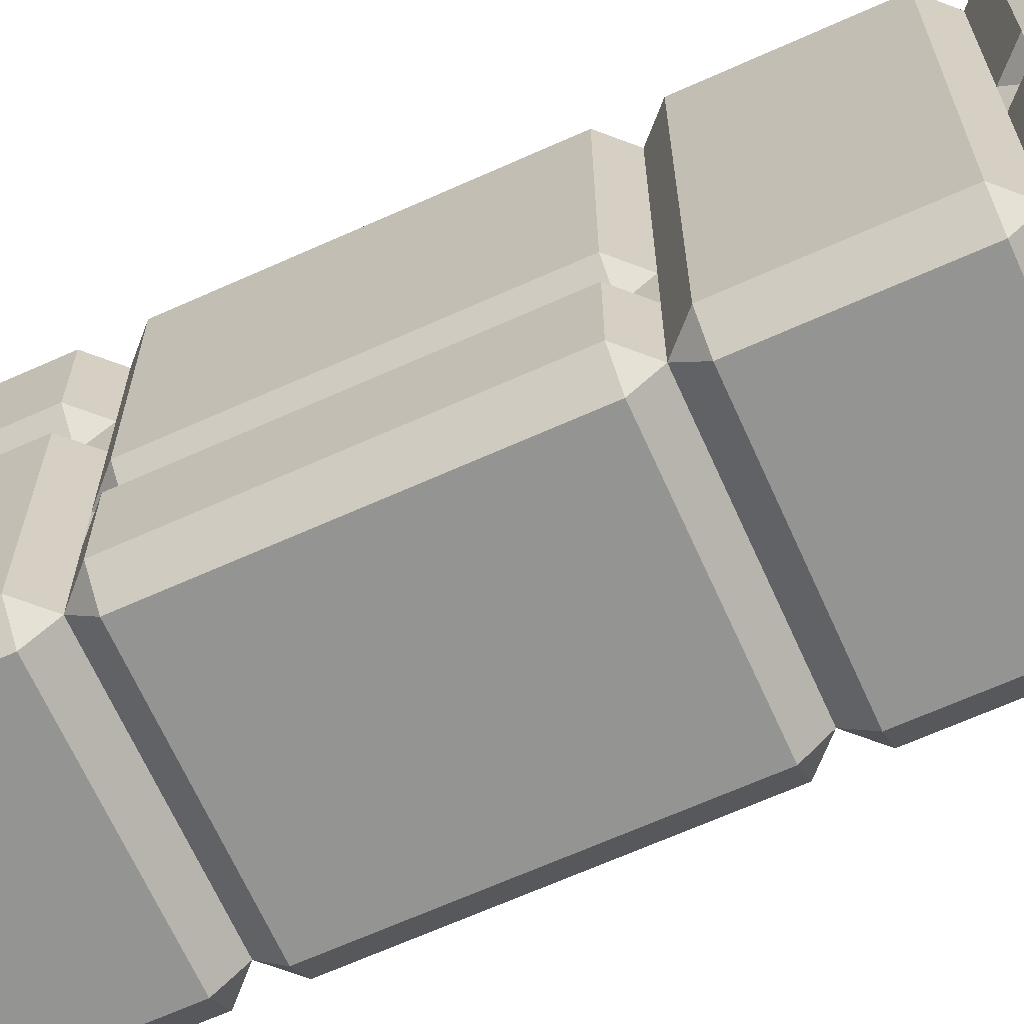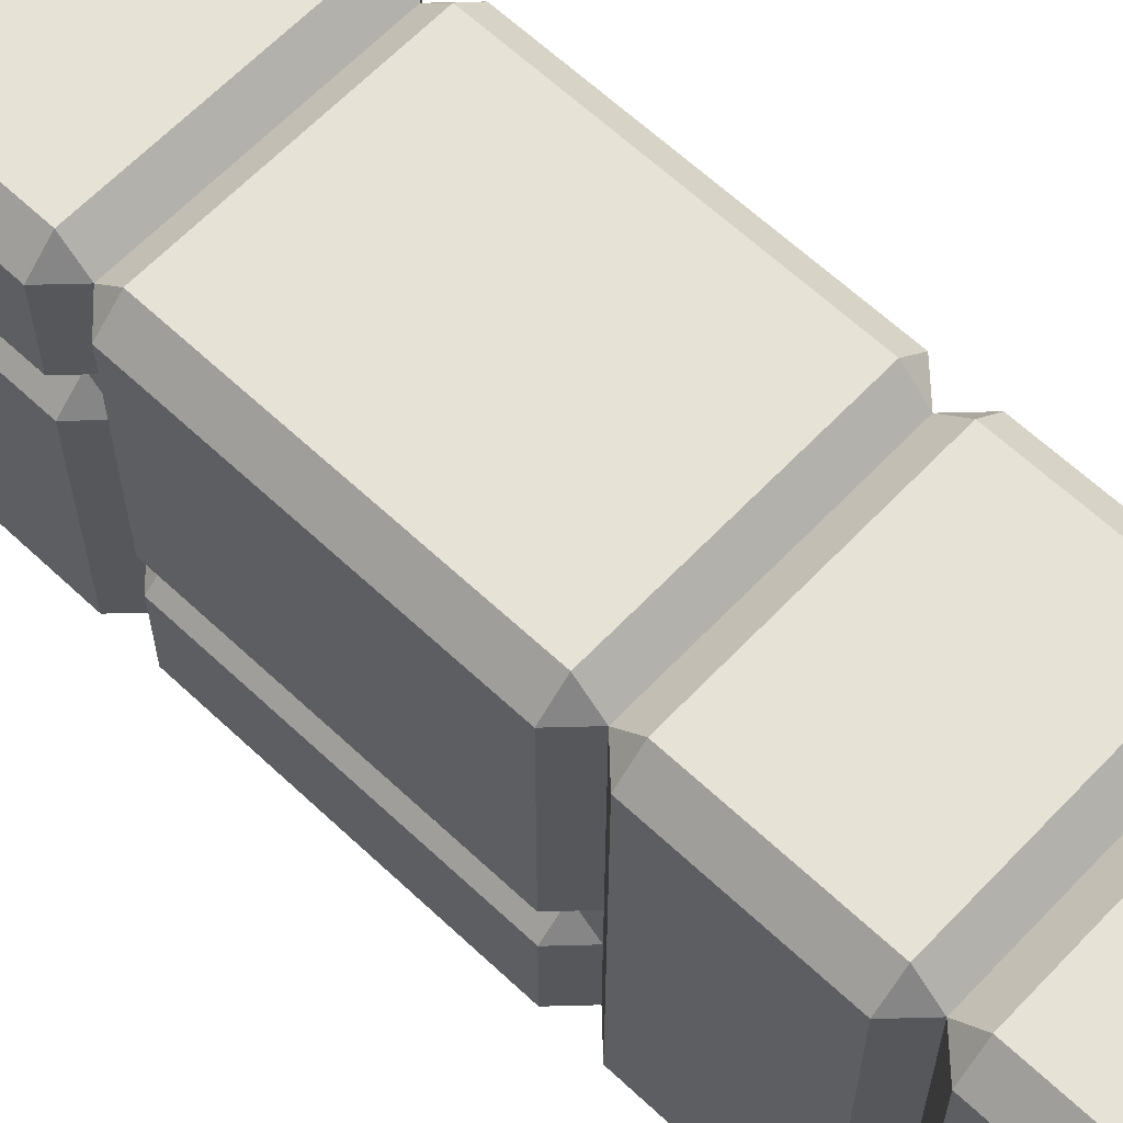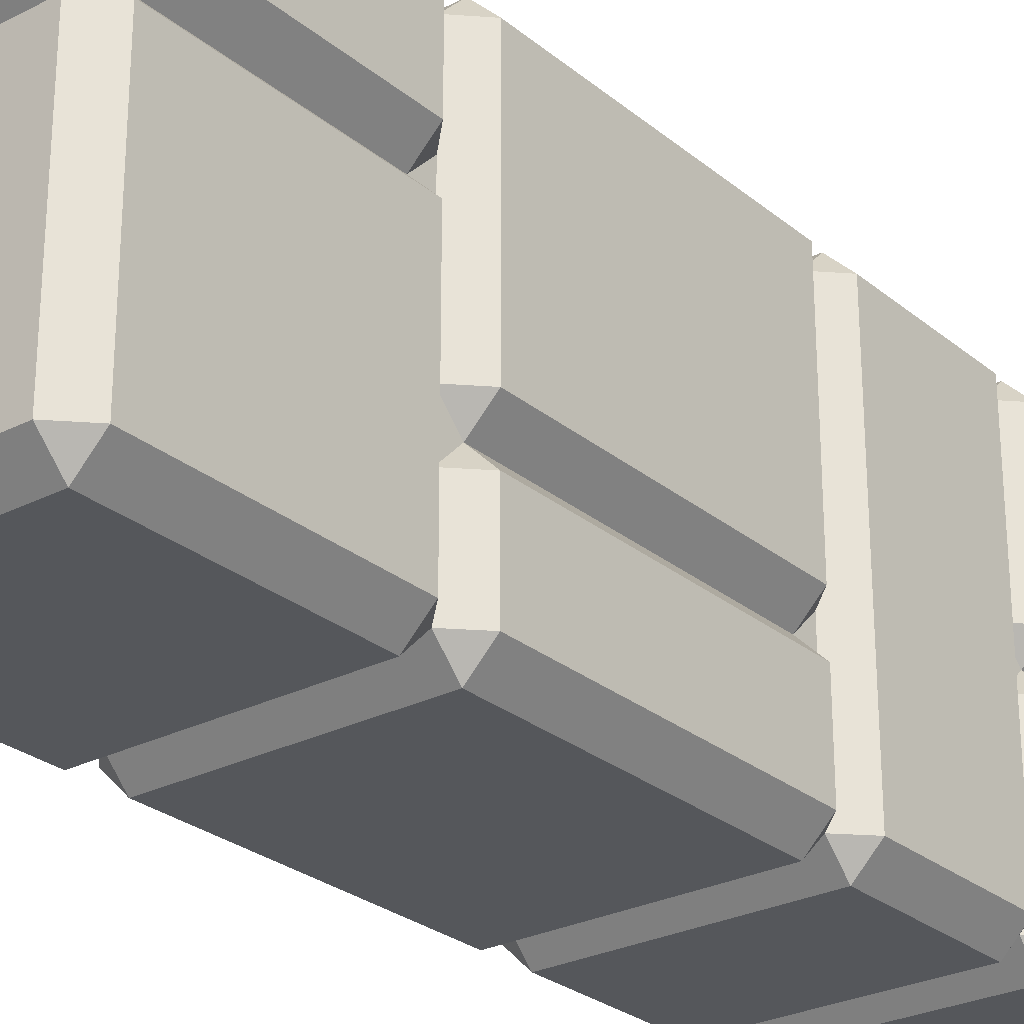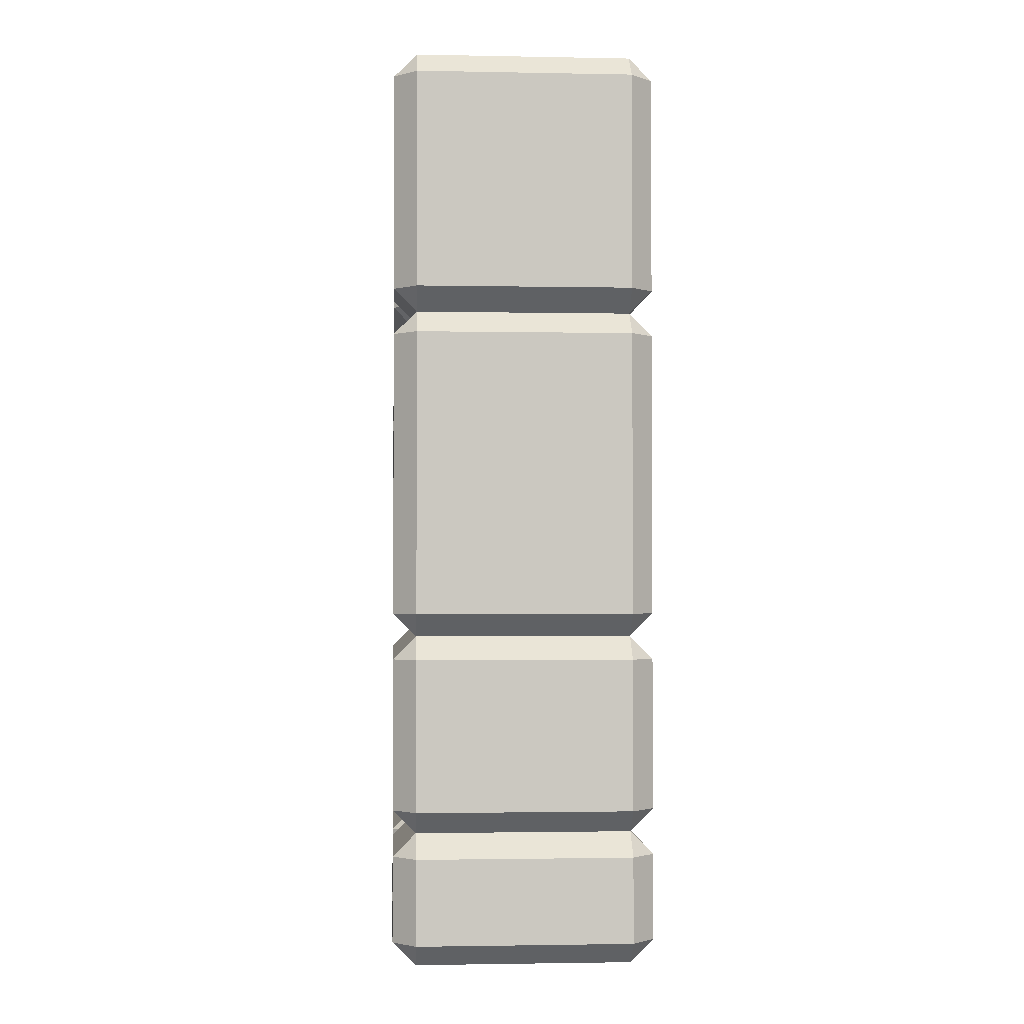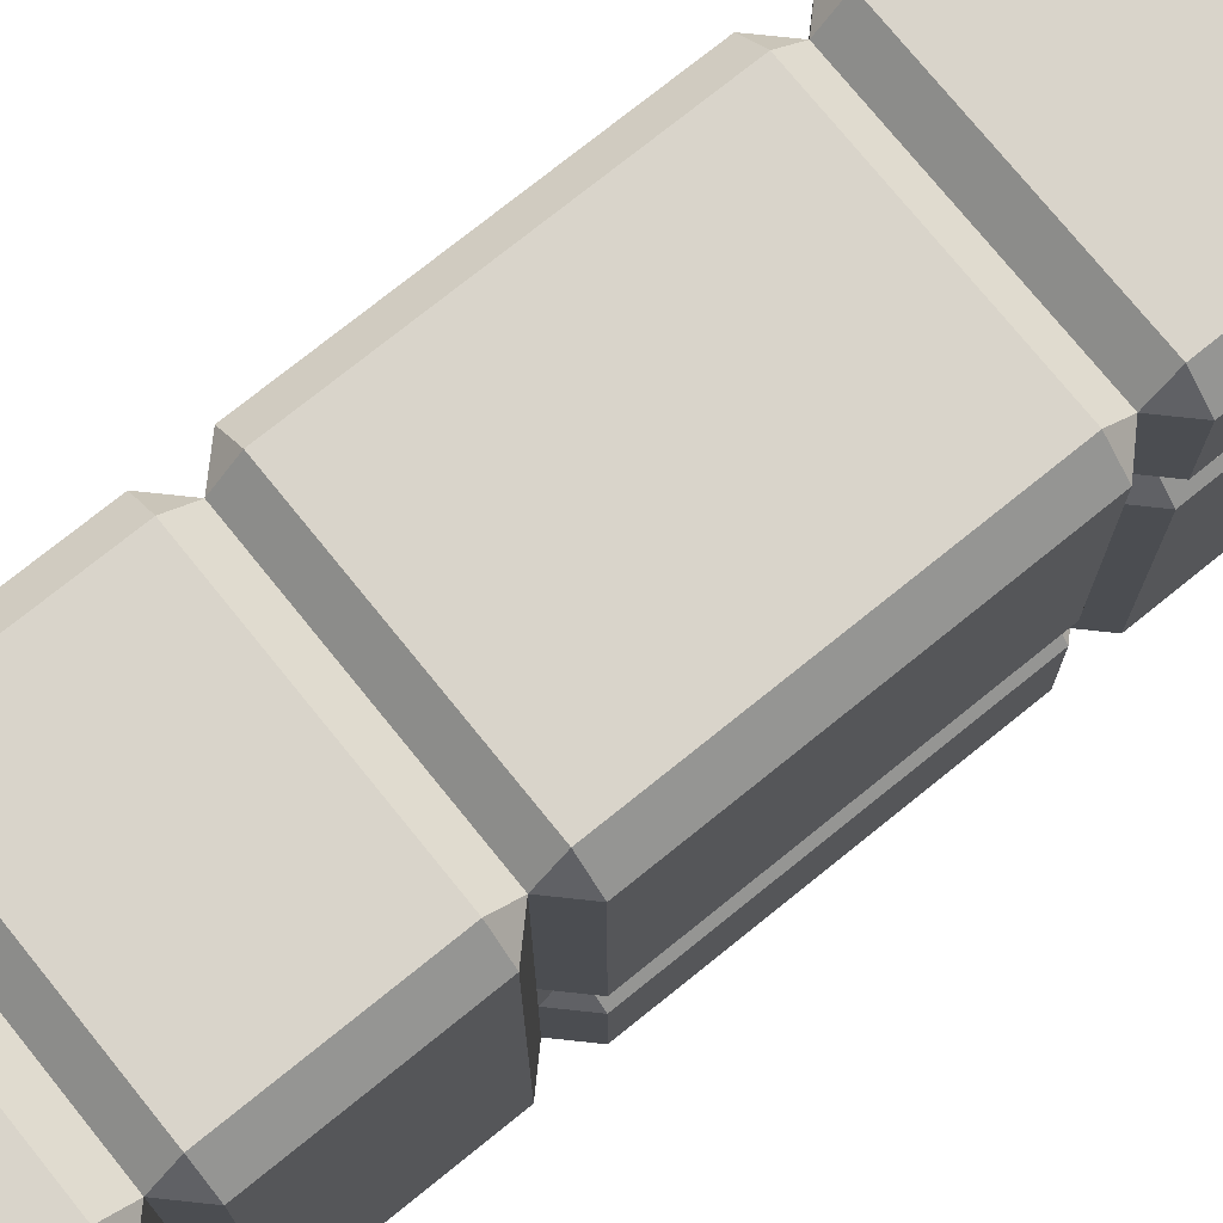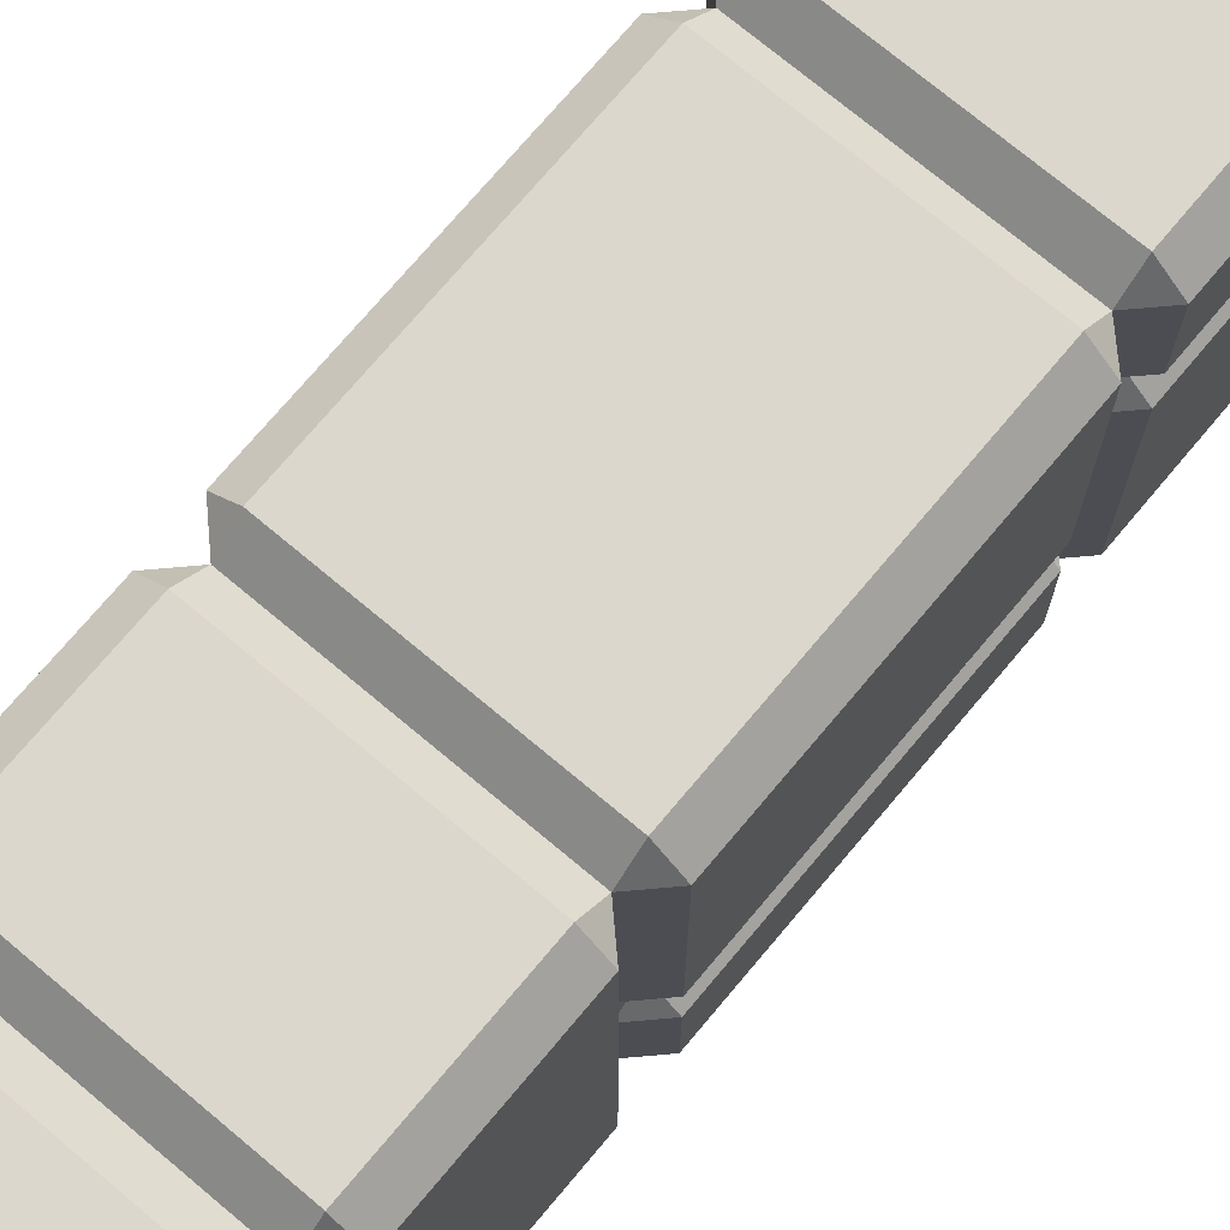
<metadata>
{"format":"obj","ext":"obj","renderer":"f3d","projection":"perspective","resolution":1024,"background":"white","views":[{"elev":-67.0,"azim":114.2,"up":"+Y"},{"elev":63.2,"azim":133.5,"up":"+Y"},{"elev":-27.0,"azim":38.5,"up":"+Y"},{"elev":-1.9,"azim":176.2,"up":"+Z"},{"elev":74.8,"azim":-128.9,"up":"+Y"},{"elev":73.1,"azim":-140.0,"up":"+Y"}]}
</metadata>
<code>
o object1
g object1
v -0.4175 0 0.1325
v -0.4175 0.0175 0.15
v -0.5825 0.0175 0.15
v -0.5825 0 0.1325
v -0.4 0.0175 0.1325
v -0.4175 0 -0.0825
v -0.4 0.0175 -0.0825
v -0.4175 0.0175 -0.1
v -0.5825 0 -0.0825
v -0.5825 0.0175 -0.1
v -0.4175 0 -0.1175
v -0.5825 0 -0.1175
v -0.4 0.0175 -0.1175
v -0.4 0.2825 -0.1175
v -0.4175 0.2825 -0.1
v -0.4175 0.1175 -0.1
v -0.4175 0.0825 -0.1
v -0.4175 0.1 -0.0825
v -0.4 0.1175 -0.0825
v -0.4 0.1175 0.1325
v -0.4175 0.1 0.1325
v -0.4 0.0825 -0.0825
v -0.4 0.0825 0.1325
v -0.4175 0.0825 0.15
v -0.4175 0.1175 0.15
v -0.4175 0.1825 0.15
v -0.4 0.1825 0.1675
v -0.4 0.0175 0.1675
v -0.4175 0 0.1675
v -0.4 0.0175 0.3325
v -0.4175 0 0.3325
v -0.5825 0 0.3325
v -0.5825 0 0.1675
v -0.6 0.0175 0.1675
v -0.6 0.0175 0.3325
v -0.6 0.1825 0.1675
v -0.5825 0.1825 0.15
v -0.5825 0.1175 0.15
v -0.5825 0.0825 0.15
v -0.6 0.0825 0.1325
v -0.6 0.0175 0.1325
v -0.5825 0.1 0.1325
v -0.5825 0.1 -0.0825
v -0.6 0.0825 -0.0825
v -0.5825 0.0825 -0.1
v -0.5825 0.1175 -0.1
v -0.6 0.0175 -0.1175
v -0.5825 0.2825 -0.1
v -0.6 0.2825 -0.1175
v -0.6 0.2825 -0.2325
v -0.6 0.0175 -0.2325
v -0.5825 0 -0.2325
v -0.5825 0.0175 -0.25
v -0.4175 0.0175 -0.25
v -0.4175 0 -0.2325
v -0.4 0.0175 -0.2325
v -0.4175 0.1325 -0.25
v -0.4175 0.1675 -0.25
v -0.4175 0.2825 -0.25
v -0.4 0.2825 -0.2325
v -0.4175 0.3 -0.2325
v -0.5825 0.2825 -0.25
v -0.5825 0.3 -0.2325
v -0.5825 0.3 -0.1175
v -0.4175 0.3 -0.1175
v -0.4175 0.3 -0.0825
v -0.5825 0.3 -0.0825
v -0.4 0.2825 -0.0825
v -0.4175 0.3 0.1325
v -0.4 0.2825 0.1325
v -0.4175 0.2825 0.15
v -0.5825 0.3 0.1325
v -0.5825 0.2825 0.15
v -0.4175 0.3 0.1675
v -0.5825 0.3 0.1675
v -0.4 0.2825 0.1675
v -0.4 0.2175 0.1675
v -0.4175 0.2175 0.15
v -0.4175 0.2 0.1675
v -0.4 0.2175 0.3325
v -0.4175 0.2 0.3325
v -0.4 0.1825 0.3325
v -0.4175 0.1825 0.35
v -0.5825 0.2 0.3325
v -0.5825 0.1825 0.35
v -0.5825 0.0175 0.35
v -0.4175 0.0175 0.35
v -0.6 0.1825 0.3325
v -0.5825 0.2 0.1675
v -0.6 0.2175 0.1675
v -0.6 0.2175 0.3325
v -0.5825 0.2175 0.15
v -0.6 0.2825 0.1675
v -0.6 0.2825 0.3325
v -0.5825 0.2825 0.35
v -0.5825 0.2175 0.35
v -0.5825 0.3 0.3325
v -0.4175 0.2825 0.35
v -0.4175 0.3 0.3325
v -0.4 0.2825 0.3325
v -0.4175 0.2175 0.35
v -0.6 0.2825 0.1325
v -0.6 0.2825 -0.0825
v -0.6 0.1175 -0.0825
v -0.6 0.1175 0.1325
v -0.4175 0.3 -0.2675
v -0.5825 0.3 -0.2675
v -0.4 0.2825 -0.2675
v -0.4 0.2825 -0.3325
v -0.4175 0.3 -0.3325
v -0.4175 0.2825 -0.35
v -0.5825 0.2825 -0.35
v -0.5825 0.3 -0.3325
v -0.6 0.2825 -0.3325
v -0.6 0.2825 -0.2675
v -0.6 0.1675 -0.3325
v -0.6 0.1675 -0.2675
v -0.5825 0.1675 -0.25
v -0.5825 0.15 -0.2675
v -0.5825 0.1325 -0.25
v -0.6 0.1325 -0.2675
v -0.6 0.0175 -0.2675
v -0.5825 0 -0.2675
v -0.6 0.0175 -0.3325
v -0.5825 0 -0.3325
v -0.5825 0.0175 -0.35
v -0.6 0.1325 -0.3325
v -0.5825 0.1325 -0.35
v -0.5825 0.15 -0.3325
v -0.4175 0.15 -0.3325
v -0.4175 0.1325 -0.35
v -0.4 0.1325 -0.3325
v -0.4175 0.15 -0.2675
v -0.4 0.1325 -0.2675
v -0.4 0.0175 -0.3325
v -0.4 0.0175 -0.2675
v -0.4175 0 -0.3325
v -0.4175 0 -0.2675
v -0.4175 0.0175 -0.35
v -0.4 0.1675 -0.3325
v -0.4 0.1675 -0.2675
v -0.4175 0.1675 -0.35
v -0.5825 0.1675 -0.35
v -0.6 0.0175 -0.0825
f 1 2 4
f 2 3 4
f 5 2 1
f 6 7 5
f 6 5 1
f 8 7 6
f 8 6 10
f 6 9 10
f 11 8 12
f 8 10 12
f 11 13 8
f 17 8 13
f 13 14 16
f 14 15 16
f 16 17 13
f 18 17 16
f 19 18 16
f 18 19 20
f 18 20 21
f 22 18 23
f 18 21 23
f 24 23 21
f 24 21 25
f 25 26 27
f 24 25 28
f 28 2 24
f 25 27 28
f 2 28 29
f 29 28 30
f 29 30 31
f 32 33 29
f 32 29 31
f 34 33 32
f 34 32 35
f 34 3 33
f 39 3 34
f 36 38 39
f 36 37 38
f 39 34 36
f 39 40 3
f 40 41 3
f 39 42 40
f 43 44 42
f 44 40 42
f 45 44 43
f 46 45 43
f 47 10 45
f 47 46 49
f 46 48 49
f 47 45 46
f 47 49 51
f 49 50 51
f 51 52 12
f 51 12 47
f 53 52 51
f 54 55 53
f 55 52 53
f 56 55 54
f 56 54 57
f 56 58 60
f 58 59 60
f 56 57 58
f 61 60 59
f 61 59 63
f 59 62 63
f 65 61 64
f 61 63 64
f 15 65 48
f 65 64 48
f 66 15 67
f 15 48 67
f 15 66 68
f 68 66 70
f 66 69 70
f 69 71 70
f 71 69 73
f 69 72 73
f 74 71 75
f 71 73 75
f 74 76 71
f 71 76 77
f 71 77 78
f 78 77 79
f 78 79 26
f 79 77 80
f 79 80 81
f 27 79 82
f 79 81 82
f 83 82 81
f 83 81 85
f 81 84 85
f 87 83 86
f 83 85 86
f 85 88 86
f 88 35 86
f 88 85 84
f 84 89 88
f 89 36 88
f 90 89 84
f 90 84 91
f 90 92 89
f 37 89 92
f 93 73 92
f 93 92 90
f 91 94 90
f 94 93 90
f 95 94 96
f 94 91 96
f 94 95 97
f 98 99 95
f 99 97 95
f 100 99 98
f 100 98 80
f 98 101 80
f 101 98 96
f 98 95 96
f 75 93 97
f 93 94 97
f 96 91 84
f 81 101 84
f 101 96 84
f 82 83 30
f 83 87 30
f 80 101 81
f 77 76 80
f 76 100 80
f 76 74 100
f 74 99 100
f 99 74 97
f 74 75 97
f 73 93 75
f 72 102 73
f 67 103 72
f 103 102 72
f 102 103 105
f 103 104 105
f 66 67 69
f 67 72 69
f 67 48 103
f 63 62 50
f 59 106 62
f 106 107 62
f 59 108 106
f 109 110 108
f 110 106 108
f 109 111 110
f 110 111 113
f 111 112 113
f 112 114 113
f 113 114 107
f 114 115 107
f 114 116 115
f 116 117 115
f 62 115 117
f 62 117 118
f 117 119 118
f 120 118 119
f 119 121 120
f 120 121 53
f 121 122 53
f 122 123 53
f 124 125 123
f 124 123 122
f 126 125 124
f 127 128 124
f 128 126 124
f 127 129 128
f 130 131 129
f 131 128 129
f 132 131 130
f 132 130 134
f 130 133 134
f 134 136 132
f 136 135 132
f 137 135 136
f 137 136 138
f 135 137 139
f 138 136 54
f 133 57 134
f 130 140 141
f 130 141 133
f 130 142 140
f 58 133 141
f 131 132 139
f 132 135 139
f 142 130 143
f 130 129 143
f 143 129 116
f 131 139 128
f 139 126 128
f 139 137 126
f 137 125 126
f 123 125 137
f 123 137 138
f 121 127 122
f 127 124 122
f 119 129 121
f 129 127 121
f 116 129 119
f 116 119 117
f 114 112 116
f 112 143 116
f 111 142 112
f 142 143 112
f 111 109 142
f 109 140 142
f 140 109 141
f 109 108 141
f 115 62 107
f 106 110 107
f 110 113 107
f 60 61 14
f 61 65 14
f 108 59 58
f 108 58 141
f 133 58 57
f 134 57 136
f 57 54 136
f 138 54 123
f 54 53 123
f 120 53 51
f 51 50 118
f 50 62 118
f 118 120 51
f 63 50 64
f 50 49 64
f 49 48 64
f 103 48 46
f 103 46 104
f 46 43 104
f 44 45 144
f 45 10 144
f 104 43 42
f 104 42 105
f 105 42 38
f 44 144 40
f 144 41 40
f 144 9 4
f 144 4 41
f 38 42 39
f 92 73 102
f 102 105 37
f 105 38 37
f 37 92 102
f 37 36 89
f 35 88 34
f 88 36 34
f 86 35 32
f 31 87 32
f 87 86 32
f 30 87 31
f 28 27 30
f 27 82 30
f 27 26 79
f 26 25 20
f 70 78 26
f 70 71 78
f 26 20 70
f 21 20 25
f 70 20 68
f 20 19 68
f 22 17 18
f 15 68 19
f 15 19 16
f 14 65 15
f 13 56 14
f 56 60 14
f 55 56 13
f 55 13 11
f 52 55 11
f 52 11 12
f 10 47 12
f 10 9 144
f 17 22 8
f 22 7 8
f 23 5 22
f 5 7 22
f 23 24 5
f 24 2 5
f 4 9 6
f 4 6 1
f 41 4 3
f 2 29 3
f 29 33 3

</code>
